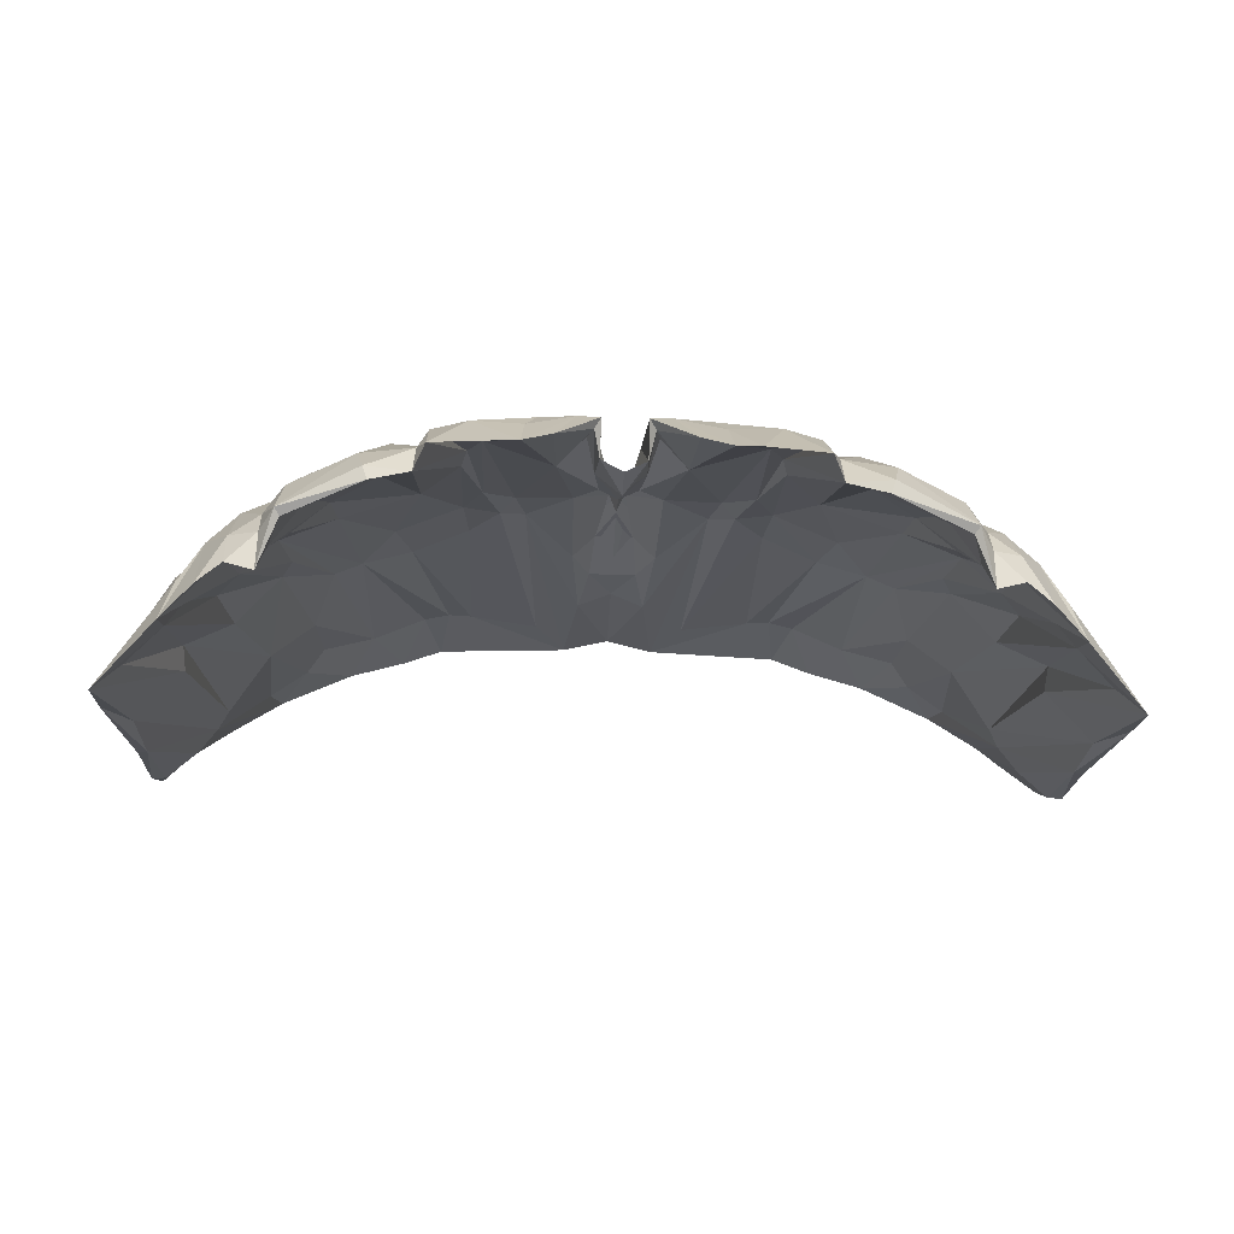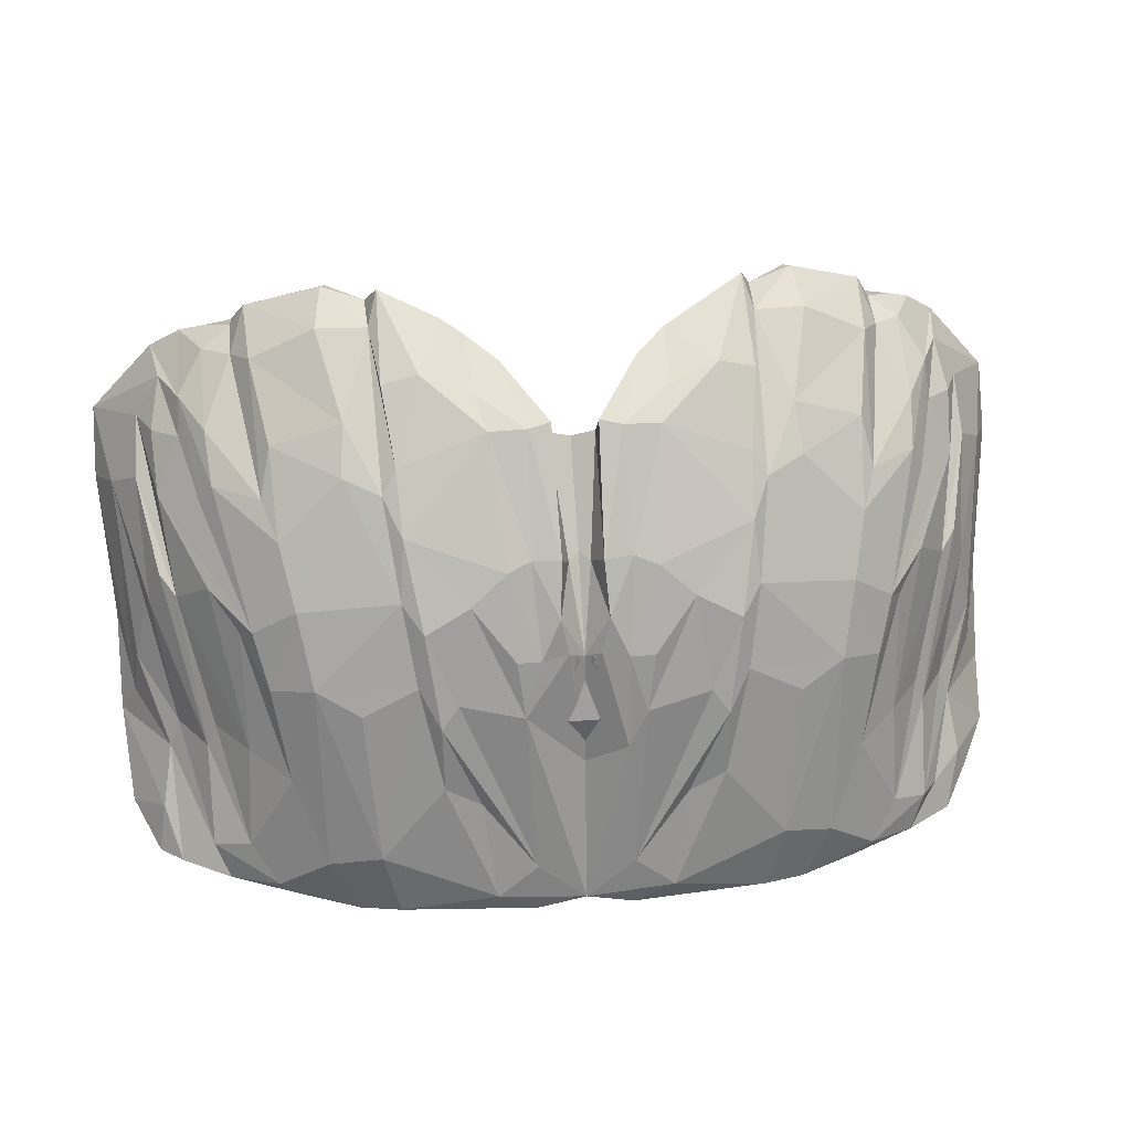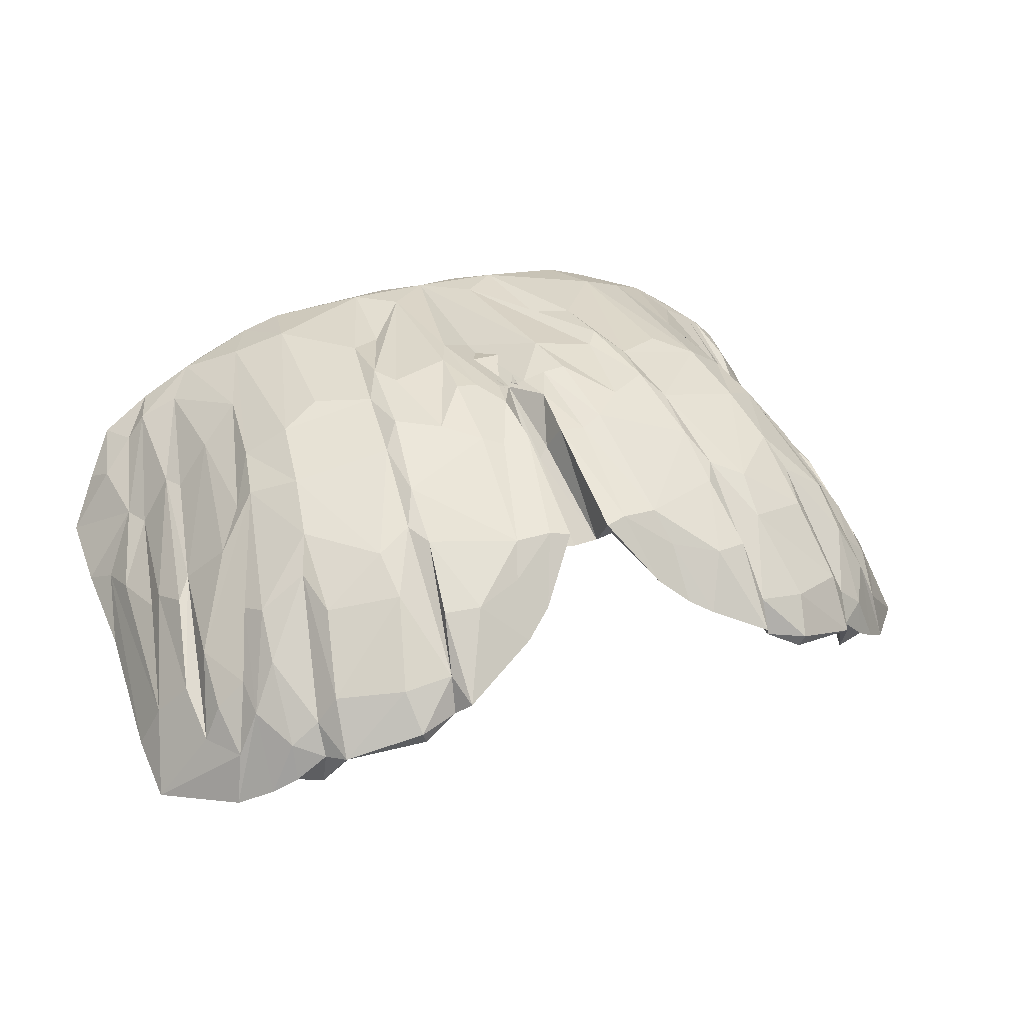
<metadata>
{"format":"obj","ext":"obj","renderer":"f3d","projection":"perspective","resolution":1024,"background":"white","views":[{"elev":-38.5,"azim":177.7,"up":"+Z"},{"elev":29.8,"azim":-6.7,"up":"+Y"},{"elev":28.5,"azim":155.6,"up":"+Z"}]}
</metadata>
<code>
g default
v -0.04091 1.647 0.3487
v -0.02237 1.662 0.3481
v 0.04108 1.647 0.3487
v 0.02237 1.662 0.3481
v -0.02079 1.787 0.3176
v -0.01992 1.731 0.3295
v -0.00927 1.734 0.3394
v -0.04263 1.77 0.3215
v -0.01611 1.686 0.3357
v 0.01991 1.731 0.3295
v 0.02079 1.787 0.3176
v 0.00928 1.734 0.3394
v 0.0161 1.685 0.3357
v 0.04263 1.77 0.3215
v 0.03687 1.661 0.3411
v 0.05447 1.777 0.3159
v 0.0331 1.807 0.3299
v -0.06891 1.759 0.3198
v -0.03686 1.661 0.3411
v -0.05447 1.777 0.3159
v -0.0331 1.806 0.33
v 0.07116 1.785 0.3114
v 0.07005 1.848 0.28
v 0.06172 1.805 0.3036
v 0.03055 1.768 0.3422
v 0.04952 1.792 0.3336
v -0.07005 1.848 0.28
v -0.07116 1.785 0.3114
v -0.06173 1.805 0.3036
v -0.04951 1.792 0.3336
v -0.03054 1.768 0.3422
v 0.07834 1.845 0.3
v 0.1172 1.661 0.3348
v 0.119 1.751 0.3274
v 0.1388 1.744 0.3147
v -0.07834 1.845 0.3
v -0.119 1.751 0.3274
v -0.1172 1.661 0.3348
v -0.1388 1.744 0.3147
v 0.148 1.822 0.258
v 0.165 1.85 0.2241
v 0.1542 1.856 0.2273
v 0.1614 1.845 0.2527
v 0.1374 1.825 0.2854
v -0.165 1.85 0.2241
v -0.148 1.822 0.258
v -0.1542 1.856 0.2273
v -0.1374 1.825 0.2854
v -0.1614 1.845 0.2527
v 0.1741 1.836 0.239
v 0.1733 1.852 0.2302
v 0.183 1.852 0.2088
v 0.2142 1.684 0.2267
v 0.2062 1.699 0.2343
v 0.2134 1.728 0.2106
v -0.1733 1.852 0.2302
v -0.1741 1.836 0.239
v -0.183 1.852 0.2088
v -0.2062 1.699 0.2343
v -0.2141 1.684 0.2266
v -0.2134 1.728 0.2106
v 0.1502 1.781 0.271
v 0.1418 1.715 0.2958
v 0.09296 1.669 0.3443
v -0.1502 1.781 0.271
v -0.1418 1.715 0.2958
v -0.09294 1.669 0.3443
v 0.01036 1.862 0.2976
v 0.01896 1.723 0.3455
v 0 1.642 0.3473
v 0 1.711 0.3372
v -0.01044 1.862 0.2977
v -0.01043 1.85 0.2837
v 0.06891 1.759 0.3198
v 0.1304 1.754 0.2959
v -0.1304 1.754 0.2959
v 0.08862 1.816 0.2915
v 0.0864 1.89 0.2513
v 0.09995 1.859 0.2819
v 0.08487 1.834 0.3041
v -0.08862 1.816 0.2915
v -0.09994 1.859 0.2819
v -0.08644 1.89 0.2513
v -0.08487 1.834 0.3041
v 0.1484 1.871 0.23
v 0.1411 1.89 0.2181
v 0.11 1.889 0.2483
v 0.1064 1.902 0.2304
v -0.1483 1.871 0.2301
v -0.1099 1.89 0.2482
v -0.1413 1.89 0.218
v -0.1064 1.902 0.2303
v 0.02939 1.829 0.2983
v 0.01618 1.841 0.3057
v 0.00932 1.794 0.3167
v 0.01345 1.861 0.2919
v 0.03068 1.88 0.2705
v -0.01618 1.841 0.3057
v -0.02939 1.829 0.2983
v -0.00933 1.794 0.3167
v -0.0306 1.88 0.2705
v -0.01342 1.861 0.292
v 0.1898 1.685 0.2625
v 0.189 1.772 0.2235
v 0.1796 1.7 0.2547
v -0.1896 1.684 0.2628
v -0.1796 1.7 0.2547
v -0.189 1.772 0.2235
v -0.2096 1.765 0.2013
v 0.1178 1.665 0.3276
v 0.1303 1.637 0.3244
v -0.1304 1.637 0.3244
v -0.1178 1.665 0.3276
v -0.1408 1.675 0.3125
v 0.102 1.839 0.2962
v -0.102 1.839 0.2962
v 0.2088 1.73 0.2101
v 0.2093 1.677 0.2324
v 0.1947 1.684 0.242
v -0.2089 1.73 0.21
v -0.1947 1.684 0.242
v -0.2093 1.676 0.2325
v 0.02247 1.636 0.3455
v 0.08541 1.638 0.3415
v 0.06954 1.67 0.3397
v 0.1042 1.635 0.3348
v -0.08538 1.638 0.3415
v -0.02247 1.636 0.3455
v -0.06954 1.67 0.3397
v -0.1042 1.635 0.3348
v 0.09279 1.669 0.3375
v -0.09278 1.669 0.3375
v 0.07432 1.883 0.2634
v 0.04433 1.888 0.2593
v 0.06046 1.875 0.2705
v 0.04305 1.871 0.2841
v 0.02066 1.861 0.2997
v -0.05505 1.894 0.2537
v -0.07432 1.883 0.2634
v -0.06046 1.875 0.2705
v -0.04305 1.871 0.2841
v -0.04435 1.888 0.2593
v -0.02072 1.86 0.2997
v 0.08181 1.904 0.2417
v -0.08182 1.904 0.2417
v 0.1234 1.819 0.2732
v -0.1234 1.819 0.2732
v 0.07368 1.755 0.3376
v 0.0989 1.741 0.3352
v -0.07368 1.755 0.3376
v -0.0989 1.741 0.3352
v 0.0673 1.86 0.2785
v -0.0673 1.86 0.2785
v 0.1593 1.826 0.2707
v 0.1451 1.77 0.3057
v 0.131 1.811 0.2994
v 0.1643 1.78 0.2812
v 0.1801 1.766 0.2628
v 0.1505 1.707 0.3054
v -0.1451 1.77 0.3057
v -0.1593 1.826 0.2707
v -0.131 1.811 0.2994
v -0.1801 1.766 0.2628
v -0.1643 1.78 0.2812
v -0.1505 1.707 0.3054
v 0.1855 1.808 0.2435
v 0.1944 1.833 0.2093
v -0.1855 1.808 0.2435
v -0.1944 1.833 0.2093
v 0.00722 1.769 0.3385
v -0.00722 1.769 0.3385
v 0.1399 1.847 0.241
v 0.1457 1.865 0.218
v 0.1248 1.843 0.2619
v 0.1042 1.9 0.2245
v 0.1019 1.871 0.2522
v 0.139 1.886 0.2159
v -0.1457 1.865 0.218
v -0.1399 1.847 0.241
v -0.1248 1.843 0.2619
v -0.1019 1.871 0.2522
v -0.1042 1.9 0.2245
v -0.139 1.886 0.2159
v 0.1406 1.643 0.3226
v 0.2141 1.657 0.244
v 0.1942 1.659 0.2747
v -0.1406 1.643 0.3226
v -0.1943 1.658 0.275
v -0.01084 1.786 0.3373
v -0.00491 1.802 0.3157
v 0 1.766 0.3352
v 0.0049 1.802 0.3157
v 0.01087 1.786 0.3372
v 0.1724 1.869 0.1948
v 0.1615 1.87 0.2194
v 0.161 1.874 0.2021
v -0.1615 1.87 0.2194
v -0.1724 1.869 0.1948
v -0.1611 1.874 0.2021
v -0.0037 1.768 0.3373
v 0.00371 1.768 0.3373
v 0.1317 1.7 0.3226
v 0.1512 1.765 0.2967
v 0.153 1.659 0.3124
v 0.1707 1.697 0.2842
v 0.1704 1.654 0.3023
v -0.1317 1.7 0.3226
v -0.1512 1.765 0.2967
v -0.1707 1.697 0.2842
v -0.1531 1.659 0.3124
v -0.1704 1.654 0.3023
v 0.1309 1.872 0.2381
v 0.1478 1.878 0.2146
v -0.1309 1.872 0.2381
v -0.1478 1.879 0.2144
v 0.01132 1.711 0.3348
v -0.01133 1.711 0.3348
v 0.00921 1.81 0.328
v 0.01937 1.767 0.3407
v -0.00915 1.81 0.328
v -0.0194 1.767 0.3406
v 0.1638 1.637 0.3063
v 0.1869 1.636 0.2894
v 0.186 1.686 0.2541
v -0.1638 1.637 0.3063
v -0.187 1.636 0.2893
v -0.186 1.686 0.2541
v 0.165 1.815 0.2678
v -0.165 1.815 0.2678
v 0.04742 1.789 0.315
v -0.04742 1.789 0.315
v 0.1482 1.874 0.1979
v -0.1482 1.874 0.1979
v 0.125 1.784 0.3147
v 0.07925 1.792 0.3263
v -0.125 1.784 0.3147
v -0.07925 1.792 0.3263
v 0.00709 1.787 0.3287
v 0 1.784 0.3196
v 0 1.758 0.3348
v -0.00715 1.787 0.3286
v 0.2064 1.818 0.1916
v 0.1871 1.858 0.185
v 0.1619 1.826 0.2355
v 0.182 1.831 0.2155
v -0.2065 1.818 0.1916
v -0.1619 1.826 0.2355
v -0.182 1.831 0.2155
v 0.08706 1.896 0.2334
v -0.08707 1.896 0.2334
v 0.2175 1.823 0.1751
v 0.1882 1.836 0.199
v -0.1882 1.835 0.199
v -0.2175 1.823 0.1751
v -0.1871 1.858 0.185
v 0.2096 1.765 0.2013
v 0.2185 1.793 0.1882
v 0.2092 1.799 0.2094
v 0.1964 1.809 0.2252
v -0.2185 1.793 0.1882
v -0.2092 1.799 0.2094
v -0.1964 1.809 0.2252
v 0.04702 1.695 0.3426
v -0.04703 1.695 0.3426
v 0.1605 1.719 0.2736
v 0.1496 1.664 0.3057
v 0.1676 1.655 0.2974
v -0.1497 1.664 0.3056
v -0.1605 1.719 0.2736
v -0.1676 1.655 0.2974
v 0.166 1.709 0.2851
v -0.1661 1.709 0.2851
v 0.1327 1.847 0.2757
v -0.1327 1.847 0.2757
v 0 1.693 0.3378
v 0.1182 1.751 0.3049
v -0.1182 1.751 0.3049
v 0.01065 1.851 0.284
v 0.0119 1.814 0.3088
v 0 1.83 0.2818
v -0.01189 1.814 0.3088
v -0.00514 1.832 0.2872
v 0.08275 1.874 0.2767
v -0.08275 1.874 0.2767
v 0.187 1.833 0.2264
v -0.187 1.833 0.2264
v 0.1398 1.874 0.2434
v -0.1398 1.874 0.2434
v 0.1446 1.795 0.2681
v -0.1446 1.795 0.2681
v 0.1847 1.698 0.2625
v 0.1937 1.756 0.2495
v 0.1965 1.75 0.2407
v -0.1937 1.756 0.2495
v -0.1847 1.698 0.2625
v -0.1965 1.75 0.2407
v 0.1891 1.785 0.2284
v -0.1891 1.785 0.2284
v 0.1021 1.774 0.3052
v 0.09554 1.747 0.3158
v -0.09554 1.747 0.3158
v -0.1021 1.774 0.3052
v 0.0271 1.741 0.3456
v -0.0271 1.741 0.3456
v 0.1741 1.804 0.2406
v -0.1741 1.804 0.2406
v 0.08056 1.671 0.339
v -0.08056 1.671 0.339
v 0.06593 1.879 0.2783
v -0.06592 1.879 0.2783
v 0.1701 1.773 0.2501
v -0.1701 1.773 0.2501
v 0 1.805 0.3109
v 0.2004 1.647 0.2691
v 0.1788 1.652 0.2904
v -0.198 1.635 0.2788
v -0.2104 1.649 0.2548
v 0.07011 1.781 0.3357
v 0.07707 1.819 0.3168
v -0.07011 1.781 0.3357
v -0.07708 1.819 0.3168
v 0.1408 1.675 0.3125
v 0.2031 1.721 0.2389
v -0.2031 1.721 0.2389
v 0.03801 1.86 0.299
v -0.038 1.86 0.299
v 0.1875 1.774 0.255
v -0.1875 1.774 0.255
v 0 1.847 0.2805
v 0.0225 1.81 0.326
v -0.02239 1.81 0.326
v 0.06366 1.706 0.3447
v 0.06431 1.737 0.3445
v -0.06431 1.737 0.3445
v -0.06366 1.706 0.3447
v 0.05641 1.748 0.342
v -0.05641 1.748 0.342
g Musculos_Cabeza_1:Frontalis:Frontalis
f 7 6 5
f 6 9 8
f 12 11 10
f 10 14 13
f 16 74 15
f 319 325 17
f 20 19 18
f 321 21 326
f 24 23 22
f 29 28 27
f 32 325 319
f 35 34 33
f 36 321 326
f 39 38 37
f 42 41 40
f 47 46 45
f 52 51 50
f 55 54 53
f 58 57 56
f 61 60 59
f 64 33 34
f 67 37 38
f 70 69 71
f 110 75 63
f 113 66 76
f 80 79 78
f 84 83 82
f 44 43 85
f 88 87 86
f 48 89 49
f 92 91 90
f 95 94 93
f 100 99 98
f 103 53 54
f 256 105 104
f 106 59 60
f 109 108 107
f 322 111 110
f 114 113 112
f 319 17 26
f 321 30 21
f 53 117 55
f 61 120 60
f 125 124 123
f 126 110 111
f 129 128 127
f 130 112 113
f 126 131 110
f 130 113 132
f 135 134 133
f 137 136 134
f 140 139 138
f 143 142 141
f 32 80 78
f 36 83 84
f 75 110 276
f 76 277 113
f 152 24 135
f 11 14 10
f 153 140 29
f 5 6 8
f 156 155 154
f 159 158 157
f 162 161 160
f 165 164 163
f 166 157 158
f 166 158 167
f 168 163 164
f 168 169 163
f 26 17 25
f 71 69 170
f 30 31 21
f 174 173 172
f 177 176 175
f 180 179 178
f 183 182 181
f 126 111 184
f 186 185 103
f 112 130 187
f 188 106 60
f 191 190 189
f 191 193 192
f 196 195 194
f 43 195 85
f 199 198 197
f 49 89 197
f 200 7 5
f 201 11 12
f 203 202 159
f 206 205 204
f 208 165 207
f 211 210 209
f 177 173 212
f 196 213 195
f 183 214 178
f 215 199 197
f 12 10 216
f 13 216 10
f 7 217 6
f 9 6 217
f 192 193 218
f 219 25 17
f 190 220 189
f 221 21 31
f 206 184 222
f 224 223 222
f 211 225 187
f 227 225 226
f 50 228 155
f 57 160 229
f 94 96 93
f 98 99 102
f 172 173 42
f 196 232 213
f 179 47 178
f 233 199 215
f 235 34 234
f 155 156 234
f 237 236 37
f 160 236 162
f 238 95 11
f 240 239 201
f 241 5 100
f 240 200 239
f 245 244 243
f 248 255 247
f 64 3 124
f 64 126 33
f 67 127 1
f 67 38 130
f 23 249 77
f 88 78 87
f 27 81 250
f 92 90 83
f 242 252 251
f 52 243 51
f 246 254 253
f 58 56 255
f 239 95 238
f 278 192 218
f 239 241 100
f 73 220 190
f 33 126 184
f 38 187 130
f 257 117 256
f 259 258 167
f 260 109 120
f 262 169 261
f 249 176 77
f 146 77 174
f 250 81 181
f 147 180 81
f 148 64 149
f 4 3 263
f 150 151 67
f 2 264 1
f 251 167 258
f 254 261 169
f 135 133 152
f 144 249 152
f 140 153 139
f 145 153 250
f 267 266 265
f 63 62 265
f 270 269 268
f 66 269 65
f 159 204 271
f 159 271 158
f 165 272 210
f 165 163 272
f 273 79 115
f 79 87 78
f 274 116 82
f 82 83 90
f 4 70 3
f 70 275 13
f 2 1 70
f 70 9 275
f 172 42 40
f 179 46 47
f 257 258 54
f 257 251 258
f 260 59 261
f 254 260 261
f 279 278 96
f 280 278 279
f 281 102 73
f 282 281 73
f 78 144 283
f 78 249 144
f 145 83 284
f 83 145 250
f 40 75 276
f 46 277 76
f 166 50 155
f 285 52 50
f 168 160 57
f 286 57 58
f 119 117 118
f 224 256 117
f 121 122 120
f 227 120 109
f 279 96 94
f 281 98 102
f 117 119 224
f 120 227 121
f 287 79 273
f 288 274 82
f 96 278 68
f 96 68 97
f 73 102 72
f 101 72 102
f 289 244 62
f 290 65 247
f 293 292 291
f 292 293 258
f 296 295 294
f 294 261 296
f 175 176 249
f 78 88 249
f 182 250 181
f 92 83 250
f 104 105 297
f 108 298 107
f 44 85 287
f 48 288 89
f 276 300 299
f 22 23 77
f 277 302 301
f 28 81 27
f 297 265 311
f 298 312 269
f 43 44 154
f 51 43 154
f 49 161 48
f 56 161 49
f 69 303 219
f 62 244 305
f 245 243 252
f 65 306 247
f 248 253 255
f 125 300 307
f 129 308 301
f 86 287 85
f 232 86 213
f 91 89 288
f 91 233 215
f 205 158 271
f 158 259 167
f 209 272 163
f 163 169 262
f 283 32 78
f 309 325 32
f 284 83 36
f 310 36 326
f 252 311 305
f 297 311 252
f 253 306 312
f 298 253 312
f 313 192 278
f 313 191 192
f 313 73 190
f 313 190 191
f 125 15 74
f 129 18 19
f 315 222 223
f 317 316 188
f 106 226 225
f 35 202 203
f 39 208 207
f 133 134 144
f 133 144 152
f 139 145 138
f 139 153 145
f 174 172 146
f 180 147 179
f 206 315 103
f 222 315 206
f 225 211 106
f 148 149 34
f 149 64 34
f 150 37 151
f 151 37 67
f 16 15 14
f 20 8 19
f 148 235 318
f 319 318 235
f 150 320 237
f 321 237 320
f 309 283 144
f 309 32 283
f 310 145 284
f 310 284 36
f 125 123 15
f 14 15 123
f 129 19 128
f 8 128 19
f 232 177 86
f 86 177 175
f 91 183 233
f 91 182 183
f 63 265 322
f 63 322 110
f 66 114 269
f 66 113 114
f 251 257 256
f 251 256 104
f 254 109 260
f 254 108 109
f 239 281 282
f 239 280 279
f 202 35 33
f 207 38 39
f 206 103 291
f 323 291 103
f 211 295 106
f 324 106 295
f 26 25 303
f 30 304 31
f 86 175 88
f 175 249 88
f 92 182 91
f 250 182 92
f 256 224 105
f 109 107 227
f 243 194 51
f 243 244 41
f 255 56 198
f 255 45 247
f 136 137 325
f 141 326 143
f 323 258 293
f 293 291 323
f 324 296 261
f 296 324 295
f 24 16 230
f 24 22 16
f 29 231 20
f 29 20 28
f 266 267 222
f 267 224 222
f 268 225 270
f 270 225 227
f 174 77 176
f 176 177 212
f 180 181 81
f 181 214 183
f 273 44 287
f 274 288 48
f 55 257 54
f 55 117 257
f 260 61 59
f 260 120 61
f 202 33 184
f 206 204 184
f 207 187 38
f 211 187 210
f 174 176 212
f 174 212 173
f 180 214 181
f 180 178 214
f 95 93 11
f 11 93 230
f 100 5 99
f 5 231 99
f 155 228 154
f 160 161 229
f 111 222 184
f 112 187 225
f 259 292 258
f 327 259 158
f 262 261 294
f 328 163 262
f 22 299 300
f 28 301 302
f 41 42 196
f 196 42 173
f 45 199 47
f 199 178 47
f 319 80 32
f 319 235 80
f 321 36 84
f 321 84 237
f 185 314 118
f 103 185 53
f 317 122 316
f 74 16 22
f 22 300 74
f 18 28 20
f 28 18 301
f 251 104 242
f 254 246 108
f 322 265 266
f 114 268 269
f 329 280 73
f 329 278 280
f 148 34 235
f 150 237 37
f 309 144 134
f 309 136 325
f 310 138 145
f 310 326 141
f 77 146 299
f 81 302 147
f 13 14 123
f 70 13 123
f 9 128 8
f 70 128 9
f 193 219 330
f 170 69 219
f 189 331 221
f 171 221 304
f 285 167 52
f 167 251 52
f 286 58 169
f 169 58 254
f 315 186 103
f 315 223 186
f 106 188 226
f 152 23 24
f 152 249 23
f 153 29 27
f 153 27 250
f 239 279 95
f 239 100 281
f 218 330 137
f 218 193 330
f 220 143 331
f 220 331 189
f 259 327 292
f 291 292 205
f 262 294 328
f 295 209 294
f 232 196 173
f 177 232 173
f 233 178 199
f 183 178 233
f 124 131 126
f 64 124 126
f 127 130 132
f 67 130 127
f 137 330 325
f 143 326 331
f 156 273 115
f 156 115 234
f 162 116 274
f 162 236 116
f 148 333 332
f 148 318 333
f 150 335 334
f 150 334 320
f 137 134 97
f 134 93 97
f 143 101 142
f 142 101 99
f 219 17 330
f 330 17 325
f 221 331 21
f 331 326 21
f 200 240 7
f 201 12 240
f 148 332 64
f 150 67 335
f 54 323 103
f 323 54 258
f 59 106 324
f 324 261 59
f 7 12 216
f 240 12 7
f 252 305 245
f 245 305 244
f 253 248 306
f 248 247 306
f 230 93 135
f 135 93 134
f 231 140 99
f 140 142 99
f 69 4 303
f 69 70 4
f 304 2 70
f 166 155 157
f 168 164 160
f 230 135 24
f 231 29 140
f 239 238 201
f 201 238 11
f 239 200 241
f 200 5 241
f 285 50 166
f 285 166 167
f 286 168 57
f 286 169 168
f 329 73 313
f 329 313 278
f 194 195 51
f 51 195 43
f 198 56 197
f 56 49 197
f 267 105 224
f 270 227 107
f 234 34 35
f 236 39 37
f 204 205 271
f 210 272 209
f 332 333 263
f 335 264 334
f 243 41 194
f 194 41 196
f 255 198 45
f 198 199 45
f 185 118 53
f 53 118 117
f 120 122 60
f 218 137 68
f 278 218 68
f 220 72 143
f 73 72 220
f 263 333 4
f 336 318 26
f 264 2 334
f 337 30 320
f 155 203 157
f 157 203 159
f 160 164 208
f 164 165 208
f 280 282 73
f 213 85 195
f 213 86 85
f 215 197 89
f 91 215 89
f 74 300 125
f 18 129 301
f 206 291 205
f 211 209 295
f 156 44 273
f 156 154 44
f 162 274 48
f 162 48 161
f 40 276 146
f 46 147 277
f 332 3 64
f 332 263 3
f 335 67 1
f 335 1 264
f 105 265 297
f 107 298 269
f 124 3 123
f 70 123 3
f 127 128 1
f 128 70 1
f 319 26 318
f 321 320 30
f 22 77 299
f 28 302 81
f 62 311 265
f 305 311 62
f 65 269 312
f 306 65 312
f 333 318 336
f 334 337 320
f 314 186 223
f 118 314 119
f 316 226 188
f 122 121 316
f 146 172 40
f 147 46 179
f 115 79 80
f 116 84 82
f 303 4 336
f 333 336 4
f 304 337 2
f 334 2 337
f 96 97 93
f 102 99 101
f 309 134 136
f 310 141 138
f 138 141 142
f 40 244 289
f 41 244 40
f 46 290 247
f 45 46 247
f 297 242 104
f 298 108 246
f 146 276 299
f 147 302 277
f 191 171 71
f 191 71 170
f 171 304 71
f 70 71 304
f 75 62 63
f 76 66 65
f 140 138 142
f 170 219 193
f 171 189 221
f 75 289 62
f 40 289 75
f 76 65 290
f 46 76 290
f 300 276 307
f 301 308 277
f 267 265 105
f 270 107 269
f 68 137 97
f 72 101 143
f 223 119 314
f 119 223 224
f 316 121 226
f 121 227 226
f 14 11 230
f 16 14 230
f 8 231 5
f 20 231 8
f 35 203 155
f 155 234 35
f 39 160 208
f 160 39 236
f 131 124 307
f 132 308 127
f 125 307 124
f 129 127 308
f 287 87 79
f 86 87 287
f 288 82 90
f 91 288 90
f 275 9 217
f 275 216 13
f 219 303 25
f 221 31 304
f 243 251 252
f 243 52 251
f 255 253 254
f 255 254 58
f 216 275 217
f 7 216 217
f 239 282 280
f 204 159 202
f 204 202 184
f 210 207 165
f 210 187 207
f 115 235 234
f 80 235 115
f 116 236 237
f 84 116 237
f 322 266 111
f 111 266 222
f 114 112 268
f 268 112 225
f 297 252 242
f 298 246 253
f 50 51 228
f 51 154 228
f 57 229 56
f 56 229 161
f 292 327 205
f 205 327 158
f 294 209 328
f 209 163 328
f 110 131 276
f 131 307 276
f 113 277 132
f 132 277 308
f 186 314 185
f 60 122 317
f 188 60 317
f 26 303 336
f 30 337 304
f 279 94 95
f 281 100 98
f 191 170 193
f 191 189 171

</code>
